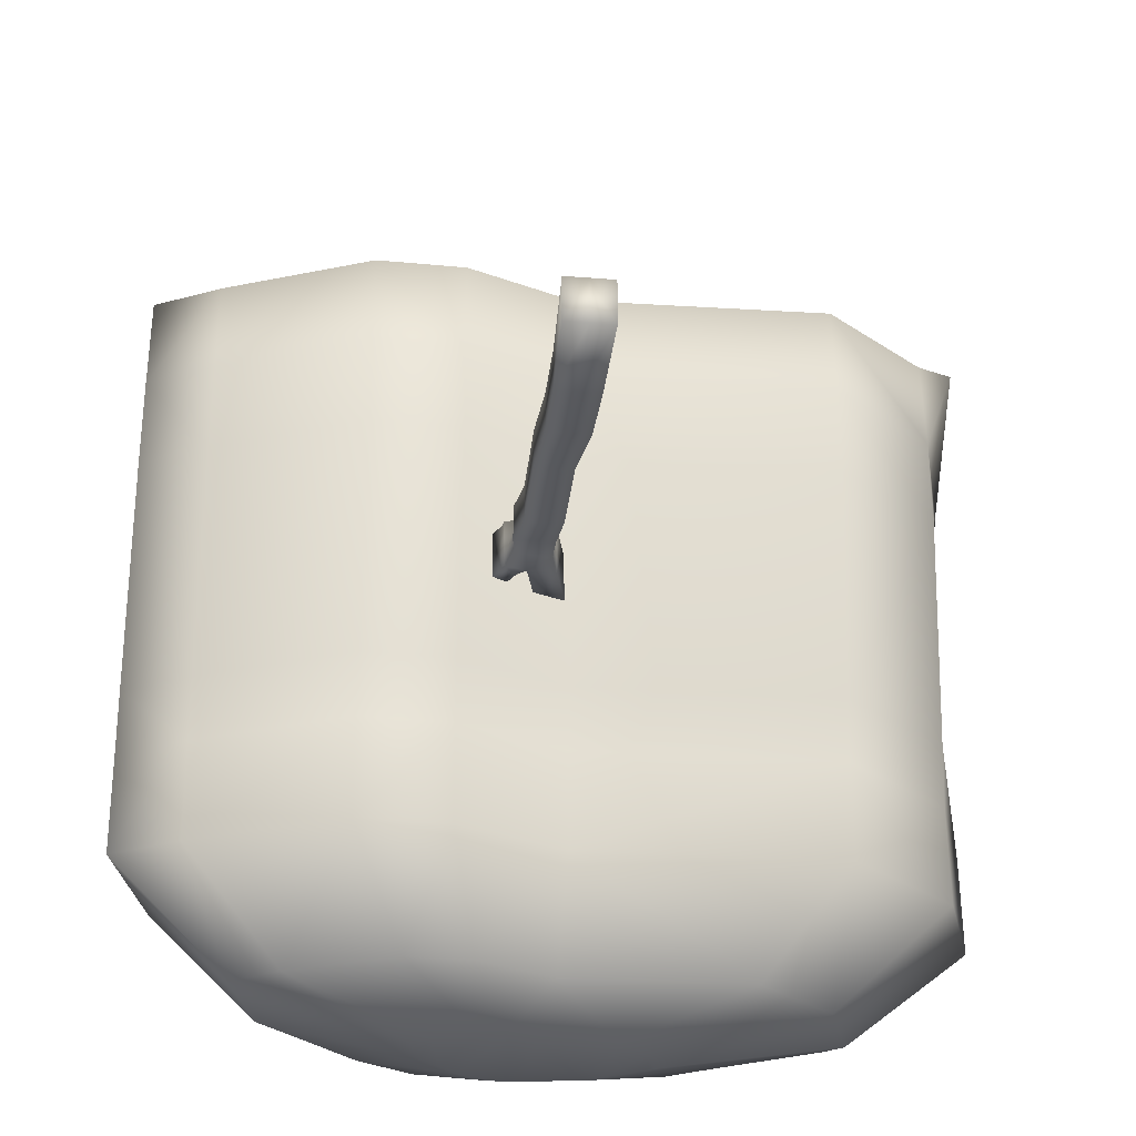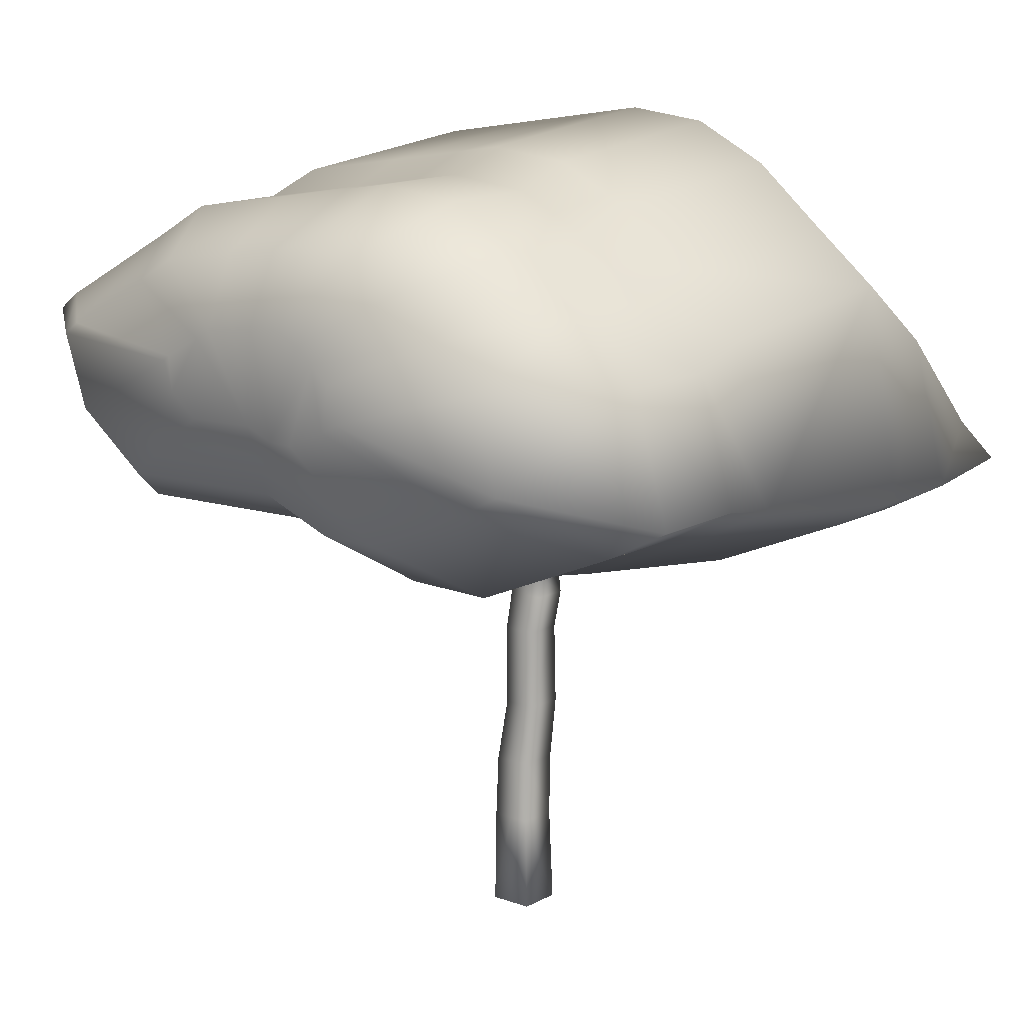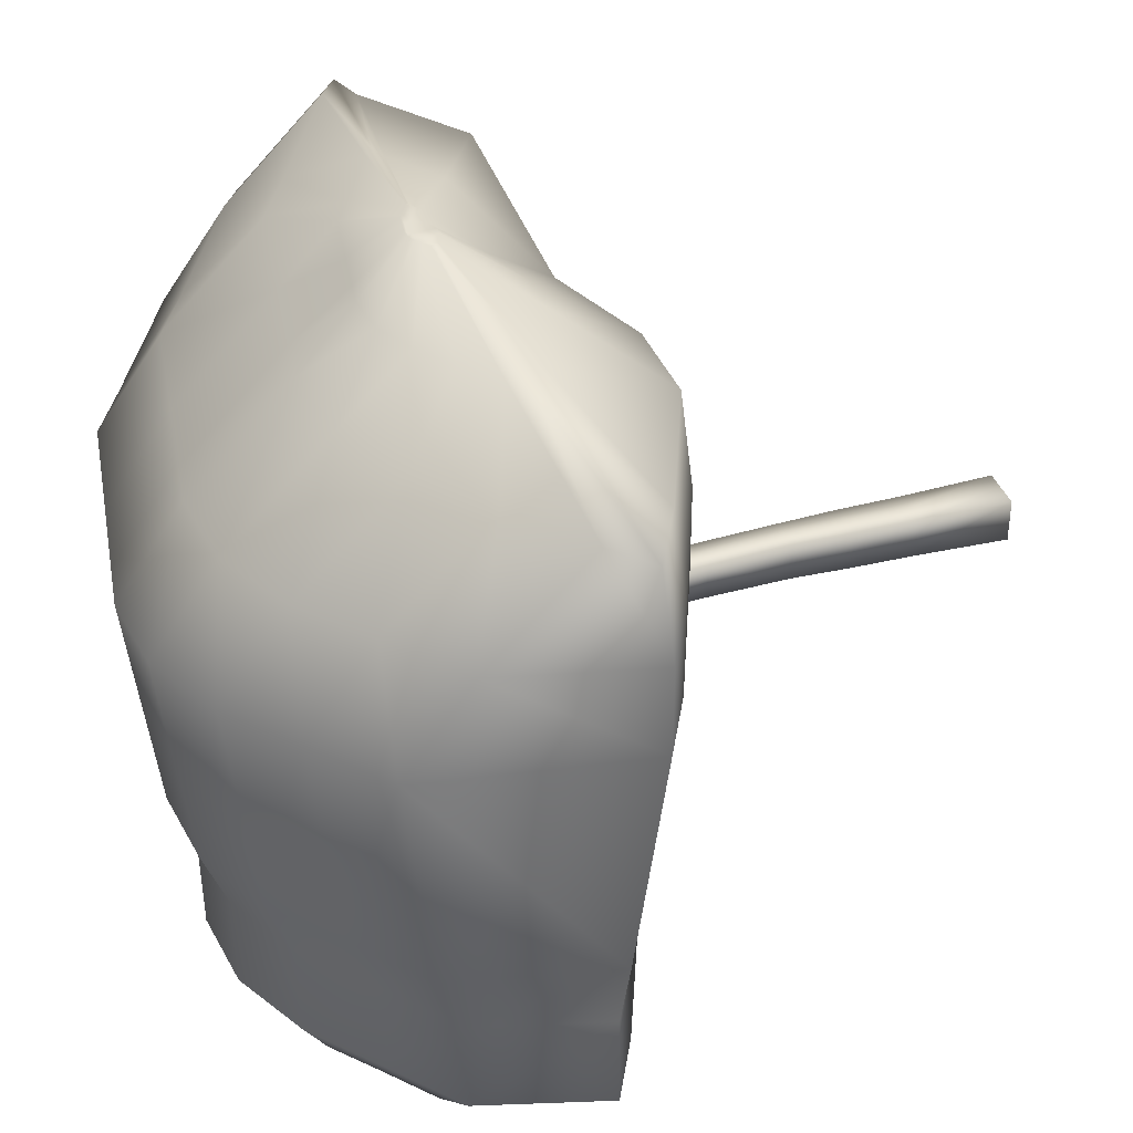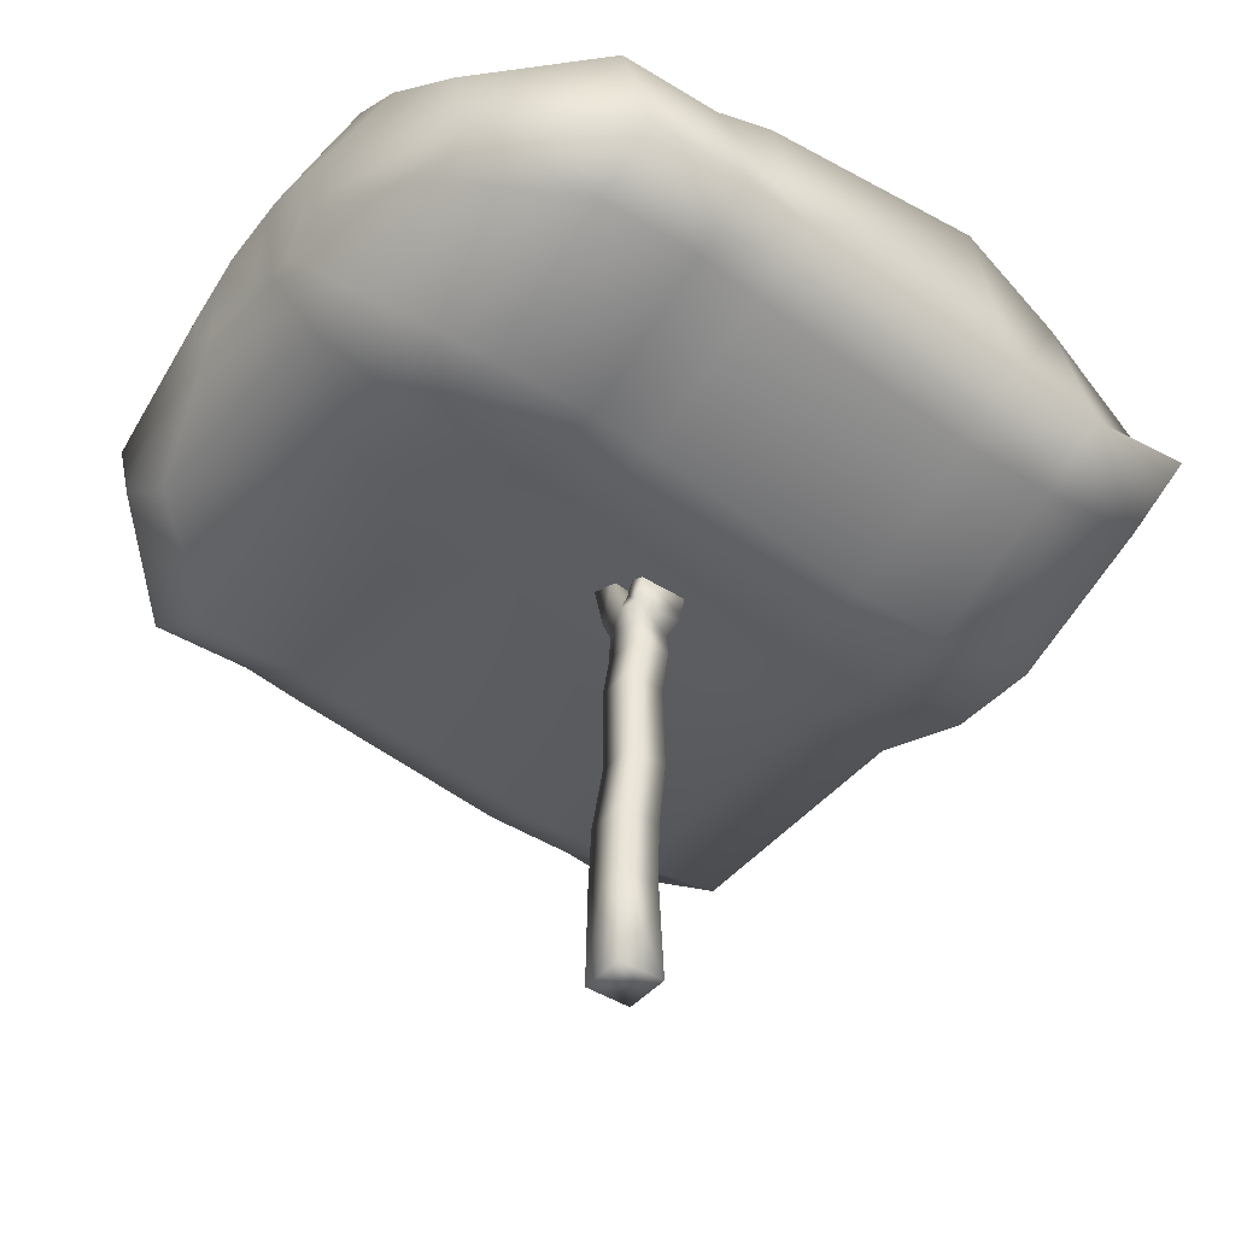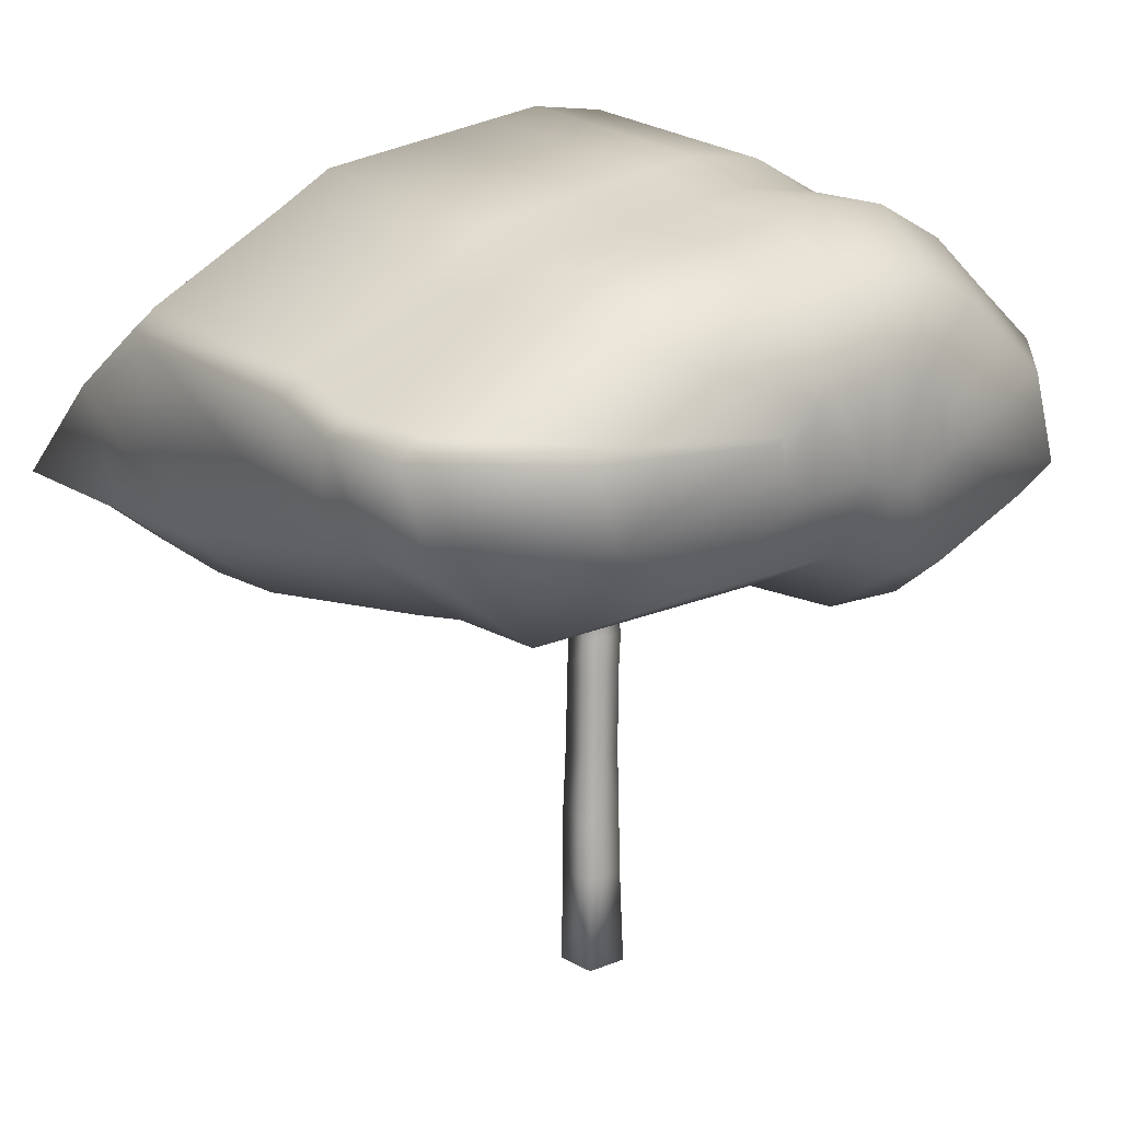
<metadata>
{"format":"obj","ext":"obj","renderer":"f3d","projection":"perspective","resolution":1024,"background":"white","views":[{"elev":-31.9,"azim":-6.3,"up":"+Z"},{"elev":13.3,"azim":-140.5,"up":"+Y"},{"elev":38.2,"azim":-109.0,"up":"+Z"},{"elev":-43.2,"azim":-127.1,"up":"+Y"},{"elev":16.0,"azim":139.6,"up":"+Y"}]}
</metadata>
<code>
o Cube
v 0.161 0.0238 -0.1771
v 0.161 0.0238 0.2143
v -0.2278 0.0238 0.2143
v -0.2278 0.0238 -0.1771
v 0.161 0.8666 -0.1593
v 0.161 0.8666 0.1964
v -0.198 0.8666 0.1964
v -0.198 0.8666 -0.1593
v 0.1491 1.426 -0.1414
v 0.1491 1.426 0.2083
v -0.198 1.426 0.2083
v -0.198 1.426 -0.1414
v 0.08363 1.98 -0.08782
v 0.08363 1.98 0.25
v -0.2278 1.98 0.25
v -0.2278 1.98 -0.08782
v 0.08363 2.706 -0.09377
v 0.08363 2.706 0.2262
v -0.2278 2.706 0.2262
v -0.2278 2.706 -0.09377
v 0.05387 3.045 -0.05806
v 0.05386 3.045 0.25
v -0.2814 3.045 0.25
v -0.2814 3.045 -0.05806
v 0.05387 3.295 -0.04615
v 0.05386 3.295 0.25
v -0.2575 3.242 0.25
v -0.2575 3.242 -0.04616
v 0.1034 3.439 -0.08088
v 0.1034 3.439 0.3244
v -0.3221 3.386 0.3244
v -0.3221 3.386 -0.08088
v -0.03339 0.0238 -0.1771
v -0.03339 0.0238 0.2143
v -0.01851 0.8666 -0.1593
v -0.01851 0.8666 0.1964
v -0.02446 1.426 -0.1414
v -0.02446 1.426 0.2083
v -0.07208 1.98 -0.08782
v -0.07208 1.98 0.25
v -0.07208 2.706 -0.09377
v -0.07208 2.706 0.2262
v -0.1137 3.045 -0.05806
v -0.1137 3.045 0.25
v -0.1018 3.268 -0.04615
v -0.1018 3.268 0.25
v -0.1335 3.45 -0.08088
v -0.1335 3.45 0.3244
v 0.218 3.897 -0.08088
v 0.218 3.897 0.3244
v -0.01887 3.908 -0.08088
v -0.01887 3.908 0.3244
v -0.3353 3.451 0.3244
v -0.3353 3.451 -0.08088
v -0.2121 3.516 -0.08088
v -0.2121 3.516 0.3244
v -0.3969 3.568 0.3244
v -0.3969 3.568 -0.08088
v -0.2737 3.633 -0.08088
v -0.2737 3.633 0.3244
v -1.423 3.343 1.2
v -1.782 7.042 1.2
v -1.423 3.614 -0.7996
v -1.782 6.819 -0.7996
v 2.492 3.661 1.2
v 3.513 6.202 1.2
v 2.492 3.932 -0.7996
v 3.513 5.98 -0.7996
v -2.706 3.878 1.2
v -2.336 6.569 1.2
v -2.706 4.15 -0.7996
v -2.336 6.347 -0.7996
v -3.276 4.178 1.2
v -2.955 6.054 1.2
v -3.276 4.449 -0.7996
v -2.955 5.832 -0.7996
v -1.112 7.381 1.2
v -1.112 7.159 -0.7996
v 2.308 6.85 1.2
v 2.308 6.628 -0.7996
v -0.3767 7.467 1.2
v -0.3767 7.245 -0.7996
v 1.808 7.134 1.2
v 1.808 6.912 -0.7996
v 3.412 4.355 1.2
v 3.721 6.047 1.2
v 3.412 4.627 -0.7996
v 3.721 5.824 -0.7996
v -1.423 3.701 -1.329
v -1.782 6.622 -1.329
v 2.492 4.019 -1.329
v 3.513 5.783 -1.329
v -2.706 4.236 -1.329
v -2.336 6.15 -1.329
v -3.276 4.535 -1.329
v -2.955 5.634 -1.329
v -1.112 6.961 -1.329
v 2.308 6.43 -1.329
v -0.3767 7.047 -1.329
v 1.808 6.714 -1.329
v 3.412 4.713 -1.329
v 3.721 5.627 -1.329
v -1.423 3.343 2.003
v -1.782 6.462 2.003
v 2.492 3.661 2.003
v 3.513 5.622 2.003
v -2.706 3.878 2.003
v -2.336 5.989 2.003
v -3.276 4.178 2.003
v -2.955 5.474 2.003
v -1.112 6.801 2.003
v 2.308 6.27 2.003
v -0.3767 6.887 2.003
v 1.808 6.554 2.003
v 3.412 4.355 2.003
v 3.721 5.466 2.003
v -1.423 3.454 2.895
v -1.782 5.573 2.895
v 2.492 3.772 2.895
v 3.513 4.733 2.895
v -2.706 3.989 2.895
v -2.336 5.1 2.895
v -3.276 4.289 2.895
v -2.955 4.585 2.895
v -1.112 5.912 2.895
v 2.308 5.381 2.895
v -0.3767 5.998 2.895
v 1.808 5.665 2.895
v 3.412 4.466 2.895
v 3.721 4.578 2.895
v -1.416 3.688 -2.206
v -1.776 6.61 -2.206
v 2.499 4.006 -2.206
v 3.52 5.77 -2.206
v -2.699 4.224 -2.206
v -2.329 6.137 -2.206
v -3.27 4.523 -2.206
v -2.949 5.622 -2.206
v -1.105 6.949 -2.206
v 2.314 6.418 -2.206
v -0.3702 7.035 -2.206
v 1.815 6.702 -2.206
v 3.419 4.701 -2.206
v 3.728 5.614 -2.206
v 0.2622 3.987 -0.7996
v -0.6548 3.633 -0.7996
v -0.6548 3.361 1.2
v 0.2622 3.716 1.2
v 0.05206 7.179 -0.7996
v 0.7804 7.068 -0.7996
v 0.7804 7.29 1.2
v 0.05206 7.402 1.2
v 0.2622 4.074 -1.329
v -0.6548 3.719 -1.329
v 0.05206 6.982 -1.329
v 0.7804 6.871 -1.329
v -0.6548 3.361 2.003
v 0.2622 3.716 2.003
v 0.7804 6.71 2.003
v 0.05206 6.821 2.003
v 0.42 4.914 3.653
v 0.325 4.825 3.653
v -0.6548 3.472 2.895
v 0.2622 3.827 2.895
v -0.07237 4.992 3.653
v -0.03896 4.795 3.653
v 0.7804 5.822 2.895
v 0.05206 5.933 2.895
v 0.2688 4.061 -2.206
v -0.6482 3.707 -2.206
v 0.05863 6.97 -2.206
v 0.787 6.858 -2.206
v -0.9726 4.227 -3.081
v -1.227 6.295 -3.081
v 1.799 4.453 -3.081
v 2.521 5.701 -3.081
v -1.881 4.606 -3.081
v -1.618 5.961 -3.081
v -2.284 4.818 -3.081
v -2.057 5.596 -3.081
v -0.7524 6.535 -3.081
v 1.668 6.159 -3.081
v -0.232 6.596 -3.081
v 1.315 6.36 -3.081
v 2.45 4.944 -3.081
v 2.668 5.591 -3.081
v 0.2202 4.492 -3.081
v -0.4288 4.24 -3.081
v 0.07146 6.55 -3.081
v 0.587 6.471 -3.081
v -0.3265 5.012 -3.348
v -0.4281 5.837 -3.348
v 0.7794 5.102 -3.348
v 1.068 5.6 -3.348
v -0.6889 5.163 -3.348
v -0.5843 5.704 -3.348
v -0.85 5.248 -3.348
v -0.7594 5.558 -3.348
v -0.2387 5.933 -3.348
v 0.7272 5.783 -3.348
v -0.03099 5.957 -3.348
v 0.5863 5.863 -3.348
v 1.039 5.298 -3.348
v 1.127 5.556 -3.348
v 0.1495 5.117 -3.348
v -0.1095 5.017 -3.348
v 0.09014 5.939 -3.348
v 0.2959 5.907 -3.348
v -0.6615 4.192 3.274
v -0.8416 5.253 3.274
v 1.3 4.351 3.274
v 1.811 4.833 3.274
v -1.304 4.46 3.274
v -1.119 5.017 3.274
v -1.59 4.61 3.274
v -1.429 4.759 3.274
v -0.5057 5.423 3.274
v 1.207 5.157 3.274
v -0.1374 5.467 3.274
v 0.9573 5.3 3.274
v 1.761 4.699 3.274
v 1.915 4.755 3.274
v -0.2767 4.201 3.274
v 0.1827 4.379 3.274
v 0.4423 5.378 3.274
v 0.07744 5.434 3.274
v -0.1582 4.845 3.653
v -0.1238 4.948 3.653
v -0.2113 4.873 3.653
v -0.1814 4.901 3.653
v -0.01004 5.024 3.653
v 0.3079 4.975 3.653
v 0.05832 5.032 3.653
v 0.2615 5.001 3.653
v 0.4106 4.89 3.653
v 0.4393 4.9 3.653
v 0.1884 4.951 3.653
v 0.02424 4.977 3.653
v 0.03247 4.797 3.653
v 0.1177 4.83 3.653
v 0.1583 4.998 3.653
v 0.05234 5.014 3.653
v 0.1659 5.016 3.653
v 0.09818 5.026 3.653
f 34 4 33
f 7 12 8
f 5 2 1
f 34 7 3
f 3 8 4
f 33 8 35
f 11 16 12
f 8 37 35
f 36 10 38
f 6 9 10
f 14 42 40
f 12 39 37
f 38 14 40
f 10 13 14
f 18 21 22
f 13 18 14
f 16 19 20
f 39 20 41
f 23 28 24
f 19 24 20
f 20 43 41
f 42 22 44
f 26 48 46
f 43 28 45
f 22 46 44
f 22 25 26
f 32 53 54
f 26 29 30
f 27 32 28
f 28 47 45
f 25 47 29
f 48 51 47
f 44 27 23
f 21 45 25
f 27 48 31
f 19 44 23
f 41 21 17
f 39 17 13
f 11 40 15
f 37 13 9
f 40 19 15
f 7 38 11
f 35 9 5
f 1 35 5
f 2 36 34
f 1 34 33
f 51 50 49
f 30 52 48
f 29 50 30
f 29 51 49
f 55 60 56
f 48 55 56
f 32 55 47
f 31 56 53
f 59 57 60
f 56 57 53
f 53 58 54
f 54 59 55
f 66 112 106
f 72 90 94
f 67 85 65
f 79 114 112
f 148 67 65
f 66 80 79
f 87 91 101
f 63 69 71
f 64 70 62
f 71 89 63
f 74 75 73
f 61 107 69
f 71 73 75
f 72 74 70
f 152 113 160
f 62 78 64
f 85 116 115
f 76 94 96
f 152 82 81
f 68 98 80
f 79 84 83
f 77 82 78
f 86 87 88
f 68 86 88
f 75 93 71
f 70 104 62
f 78 99 97
f 64 97 90
f 146 89 154
f 80 100 84
f 88 92 68
f 87 102 88
f 75 96 95
f 84 156 150
f 111 127 113
f 109 124 110
f 112 128 126
f 107 117 121
f 160 127 168
f 108 118 104
f 65 158 148
f 74 108 70
f 77 113 81
f 62 111 77
f 85 105 65
f 69 109 73
f 73 110 74
f 86 106 116
f 121 215 123
f 129 222 221
f 164 223 163
f 122 216 214
f 127 217 219
f 163 209 117
f 110 122 108
f 115 130 129
f 109 121 123
f 115 119 105
f 158 119 164
f 116 120 130
f 106 126 120
f 104 125 111
f 154 131 170
f 100 172 156
f 89 135 131
f 99 139 97
f 94 132 136
f 98 142 100
f 95 138 137
f 101 144 102
f 93 137 135
f 91 143 101
f 96 136 138
f 102 134 92
f 92 140 98
f 97 132 90
f 169 175 133
f 170 173 188
f 139 174 132
f 155 141 99
f 156 171 155
f 91 169 133
f 153 170 169
f 157 117 103
f 158 163 157
f 124 215 216
f 128 218 126
f 117 213 121
f 168 219 226
f 118 214 210
f 168 225 167
f 147 103 61
f 148 157 147
f 114 167 128
f 159 168 167
f 149 99 82
f 150 155 149
f 145 91 67
f 145 154 153
f 83 150 151
f 151 149 152
f 83 159 114
f 151 160 159
f 63 147 61
f 146 148 147
f 178 198 180
f 175 203 185
f 177 197 195
f 172 184 190
f 131 177 173
f 169 188 187
f 141 181 139
f 132 178 136
f 171 183 141
f 142 182 184
f 138 179 137
f 171 190 189
f 143 186 144
f 135 179 177
f 133 185 143
f 136 180 138
f 134 186 176
f 140 176 182
f 192 206 196
f 205 200 193
f 205 207 208
f 176 204 194
f 182 194 200
f 187 193 175
f 181 192 174
f 188 191 206
f 187 206 205
f 190 202 208
f 173 195 191
f 189 201 183
f 183 199 181
f 174 196 178
f 189 208 207
f 184 200 202
f 180 197 179
f 185 204 186
f 224 162 240
f 225 234 220
f 211 235 162
f 213 229 215
f 221 236 235
f 214 230 228
f 219 231 233
f 224 239 223
f 216 229 230
f 220 232 218
f 223 166 209
f 209 227 213
f 119 221 211
f 164 211 224
f 120 222 130
f 126 212 120
f 167 220 128
f 125 210 217
f 166 228 227
f 238 166 239
f 227 230 229
f 241 234 243
f 237 232 241
f 161 235 236
f 238 231 165
f 238 241 242
f 242 233 231
f 241 244 242
f 237 162 161
f 238 240 237
f 212 236 222
f 218 161 212
f 226 243 225
f 217 165 231
f 210 228 165
f 226 233 244
f 34 3 4
f 7 11 12
f 5 6 2
f 34 36 7
f 3 7 8
f 33 4 8
f 11 15 16
f 8 12 37
f 36 6 10
f 6 5 9
f 14 18 42
f 12 16 39
f 38 10 14
f 10 9 13
f 18 17 21
f 13 17 18
f 16 15 19
f 39 16 20
f 23 27 28
f 19 23 24
f 20 24 43
f 42 18 22
f 26 30 48
f 43 24 28
f 22 26 46
f 22 21 25
f 32 31 53
f 26 25 29
f 27 31 32
f 28 32 47
f 25 45 47
f 48 52 51
f 44 46 27
f 21 43 45
f 27 46 48
f 19 42 44
f 41 43 21
f 39 41 17
f 11 38 40
f 37 39 13
f 40 42 19
f 7 36 38
f 35 37 9
f 1 33 35
f 2 6 36
f 1 2 34
f 51 52 50
f 30 50 52
f 29 49 50
f 29 47 51
f 55 59 60
f 48 47 55
f 32 54 55
f 31 48 56
f 59 58 57
f 56 60 57
f 53 57 58
f 54 58 59
f 66 79 112
f 72 64 90
f 67 87 85
f 79 83 114
f 148 145 67
f 66 68 80
f 87 67 91
f 63 61 69
f 64 72 70
f 71 93 89
f 74 76 75
f 61 103 107
f 71 69 73
f 72 76 74
f 152 81 113
f 62 77 78
f 85 86 116
f 76 72 94
f 152 149 82
f 68 92 98
f 79 80 84
f 77 81 82
f 86 85 87
f 68 66 86
f 75 95 93
f 70 108 104
f 78 82 99
f 64 78 97
f 146 63 89
f 80 98 100
f 88 102 92
f 87 101 102
f 75 76 96
f 84 100 156
f 111 125 127
f 109 123 124
f 112 114 128
f 107 103 117
f 160 113 127
f 108 122 118
f 65 105 158
f 74 110 108
f 77 111 113
f 62 104 111
f 85 115 105
f 69 107 109
f 73 109 110
f 86 66 106
f 121 213 215
f 129 130 222
f 164 224 223
f 122 124 216
f 127 125 217
f 163 223 209
f 110 124 122
f 115 116 130
f 109 107 121
f 115 129 119
f 158 105 119
f 116 106 120
f 106 112 126
f 104 118 125
f 154 89 131
f 100 142 172
f 89 93 135
f 99 141 139
f 94 90 132
f 98 140 142
f 95 96 138
f 101 143 144
f 93 95 137
f 91 133 143
f 96 94 136
f 102 144 134
f 92 134 140
f 97 139 132
f 169 187 175
f 170 131 173
f 139 181 174
f 155 171 141
f 156 172 171
f 91 153 169
f 153 154 170
f 157 163 117
f 158 164 163
f 124 123 215
f 128 220 218
f 117 209 213
f 168 127 219
f 118 122 214
f 168 226 225
f 147 157 103
f 148 158 157
f 114 159 167
f 159 160 168
f 149 155 99
f 150 156 155
f 145 153 91
f 145 146 154
f 83 84 150
f 151 150 149
f 83 151 159
f 151 152 160
f 63 146 147
f 146 145 148
f 178 196 198
f 175 193 203
f 177 179 197
f 172 142 184
f 131 135 177
f 169 170 188
f 141 183 181
f 132 174 178
f 171 189 183
f 142 140 182
f 138 180 179
f 171 172 190
f 143 185 186
f 135 137 179
f 133 175 185
f 136 178 180
f 134 144 186
f 140 134 176
f 207 206 201
f 191 195 196
f 197 198 195
f 196 206 191
f 199 201 206
f 206 192 199
f 198 196 195
f 203 193 200
f 205 208 202
f 200 194 203
f 205 202 200
f 204 203 194
f 205 206 207
f 176 186 204
f 182 176 194
f 187 205 193
f 181 199 192
f 188 173 191
f 187 188 206
f 190 184 202
f 173 177 195
f 189 207 201
f 183 201 199
f 174 192 196
f 189 190 208
f 184 182 200
f 180 198 197
f 185 203 204
f 224 211 162
f 225 243 234
f 211 221 235
f 213 227 229
f 221 222 236
f 214 216 230
f 219 217 231
f 224 240 239
f 216 215 229
f 220 234 232
f 223 239 166
f 209 166 227
f 119 129 221
f 164 119 211
f 120 212 222
f 126 218 212
f 167 225 220
f 125 118 210
f 166 165 228
f 238 165 166
f 227 228 230
f 241 232 234
f 237 161 232
f 161 162 235
f 238 242 231
f 238 237 241
f 242 244 233
f 241 243 244
f 237 240 162
f 238 239 240
f 212 161 236
f 218 232 161
f 226 244 243
f 217 210 165
f 210 214 228
f 226 219 233

</code>
